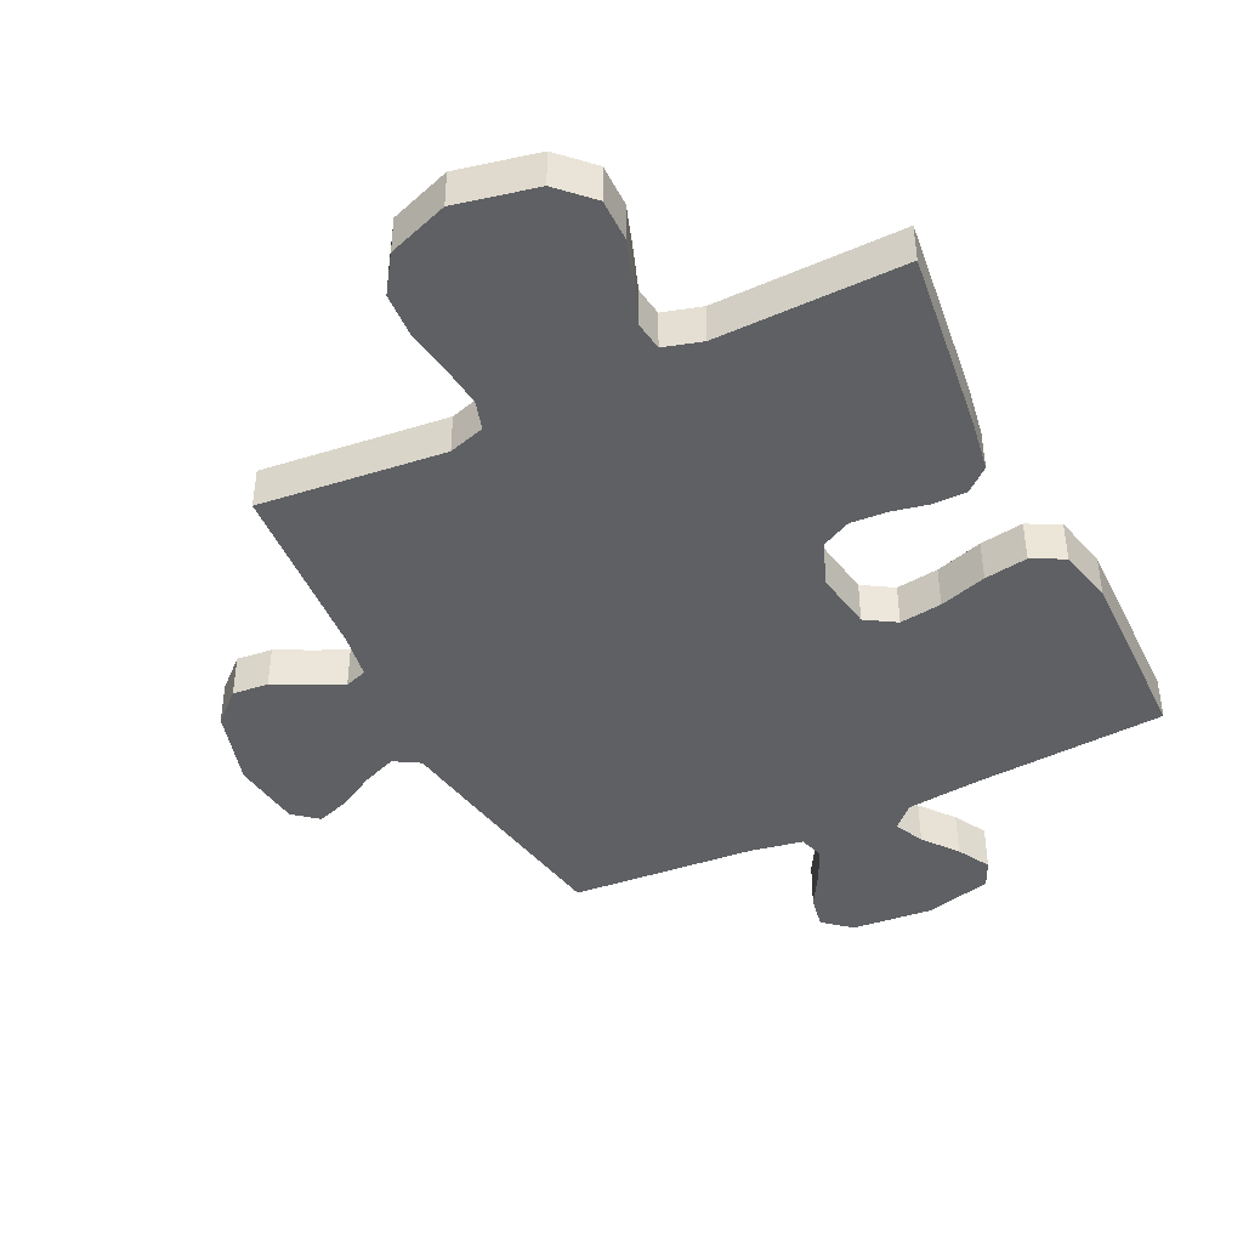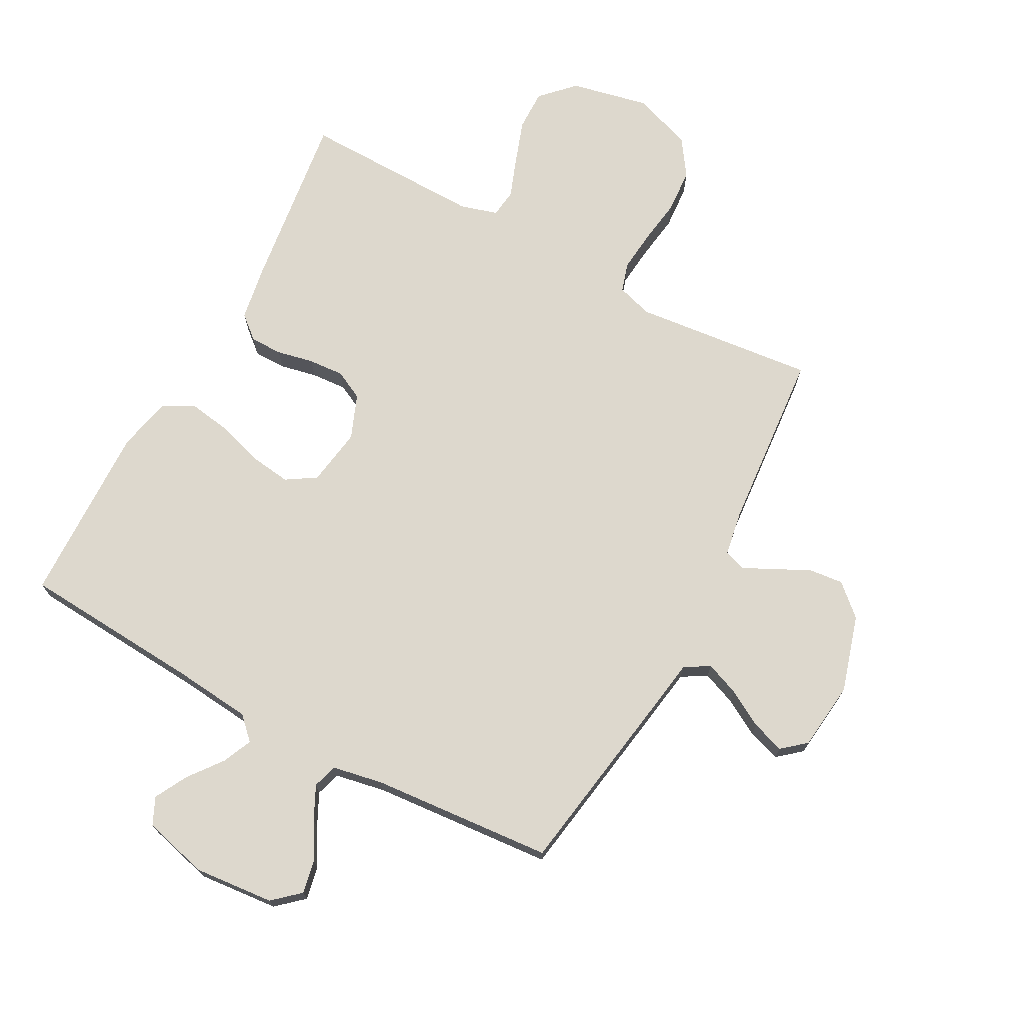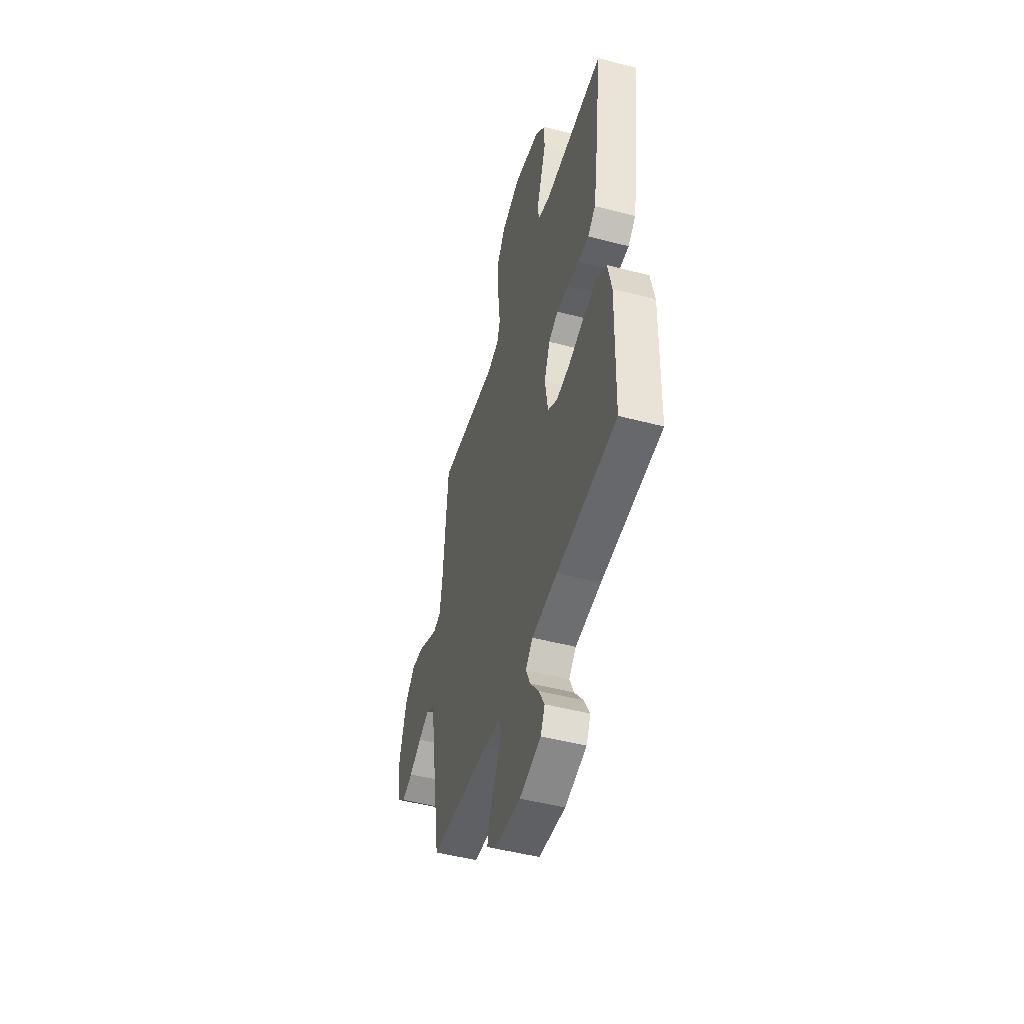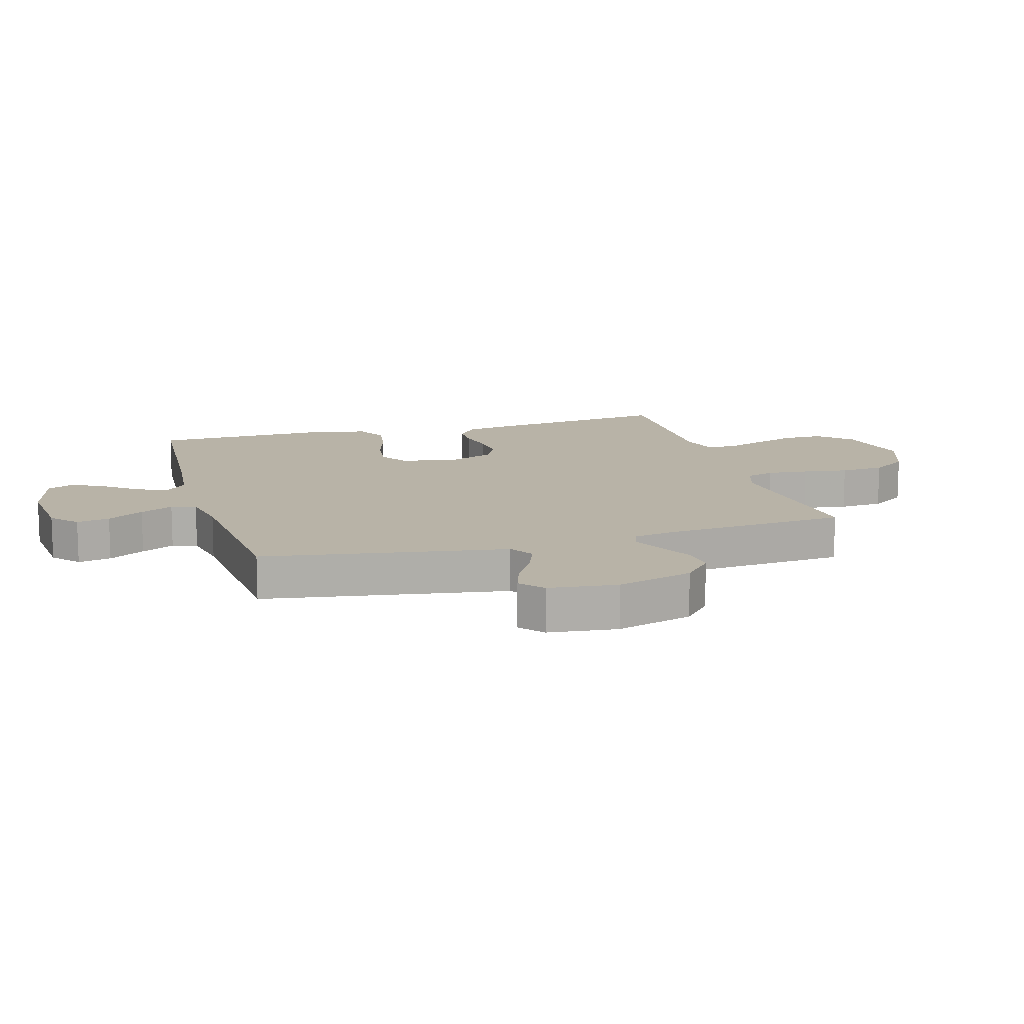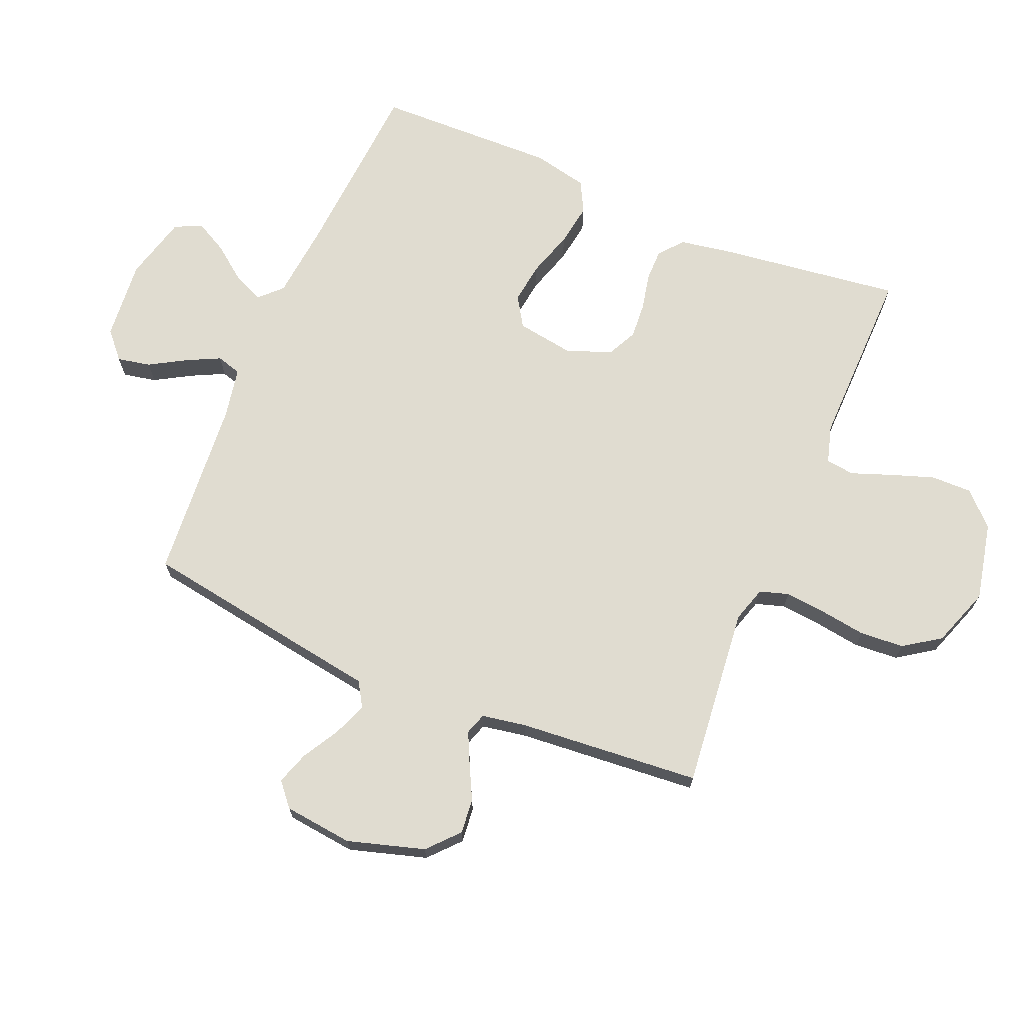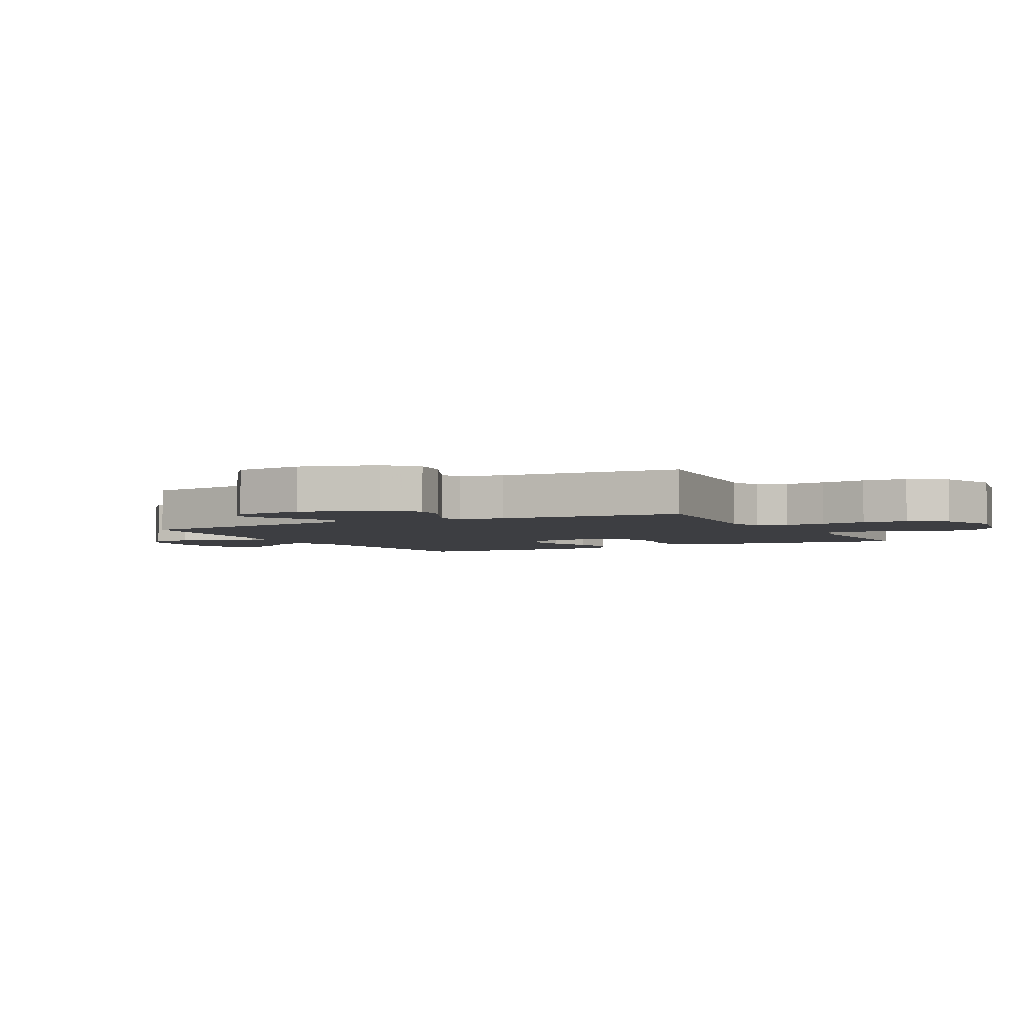
<metadata>
{"format":"obj","ext":"obj","renderer":"f3d","projection":"perspective","resolution":1024,"background":"white","views":[{"elev":-42.6,"azim":26.4,"up":"+Y"},{"elev":72.1,"azim":-151.7,"up":"+Y"},{"elev":-48.6,"azim":73.7,"up":"+Z"},{"elev":12.9,"azim":-106.1,"up":"+Y"},{"elev":69.6,"azim":-67.2,"up":"+Y"},{"elev":-3.5,"azim":-62.0,"up":"+Y"}]}
</metadata>
<code>
v 0.5 0.07 0.5
v 0.461 0.07 0.2
v 0.446 0.07 0.113
v 0.407 0.07 0.08
v 0.354 0.07 0.08
v 0.293 0.07 0.093
v 0.234 0.07 0.097
v 0.186 0.07 0.073
v 0.157 0.07 0
v 0.172 0.07 -0.096
v 0.221 0.07 -0.127
v 0.289 0.07 -0.118
v 0.365 0.07 -0.094
v 0.435 0.07 -0.083
v 0.487 0.07 -0.11
v 0.507 0.07 -0.2
v 0.5 0.07 -0.5
v 0.2 0.07 -0.521
v 0.071 0.07 -0.534
v 0.035 0.07 -0.57
v 0.057 0.07 -0.619
v 0.1 0.07 -0.675
v 0.129 0.07 -0.729
v 0.108 0.07 -0.774
v 0 0.07 -0.802
v -0.132 0.07 -0.79
v -0.176 0.07 -0.751
v -0.165 0.07 -0.696
v -0.13 0.07 -0.636
v -0.103 0.07 -0.581
v -0.115 0.07 -0.54
v -0.2 0.07 -0.524
v -0.5 0.07 -0.5
v -0.548 0.07 -0.2
v -0.564 0.07 -0.097
v -0.605 0.07 -0.072
v -0.661 0.07 -0.094
v -0.722 0.07 -0.129
v -0.776 0.07 -0.147
v -0.815 0.07 -0.114
v -0.828 0.07 0
v -0.79 0.07 0.127
v -0.739 0.07 0.173
v -0.681 0.07 0.167
v -0.624 0.07 0.138
v -0.574 0.07 0.114
v -0.538 0.07 0.126
v -0.525 0.07 0.2
v -0.5 0.07 0.5
v -0.2 0.07 0.469
v -0.141 0.07 0.487
v -0.126 0.07 0.535
v -0.133 0.07 0.603
v -0.144 0.07 0.678
v -0.139 0.07 0.751
v -0.098 0.07 0.811
v 0 0.07 0.846
v 0.13 0.07 0.818
v 0.182 0.07 0.765
v 0.181 0.07 0.697
v 0.156 0.07 0.625
v 0.132 0.07 0.56
v 0.138 0.07 0.513
v 0.2 0.07 0.495
v 0.5 0 0.5
v 0.461 0 0.2
v 0.446 0 0.113
v 0.407 0 0.08
v 0.354 0 0.08
v 0.293 0 0.093
v 0.234 0 0.097
v 0.186 0 0.073
v 0.157 0 0
v 0.172 0 -0.096
v 0.221 0 -0.127
v 0.289 0 -0.118
v 0.365 0 -0.094
v 0.435 0 -0.083
v 0.487 0 -0.11
v 0.507 0 -0.2
v 0.5 0 -0.5
v 0.2 0 -0.521
v 0.071 0 -0.534
v 0.035 0 -0.57
v 0.057 0 -0.619
v 0.1 0 -0.675
v 0.129 0 -0.729
v 0.108 0 -0.774
v 0 0 -0.802
v -0.132 0 -0.79
v -0.176 0 -0.751
v -0.165 0 -0.696
v -0.13 0 -0.636
v -0.103 0 -0.581
v -0.115 0 -0.54
v -0.2 0 -0.524
v -0.5 0 -0.5
v -0.548 0 -0.2
v -0.564 0 -0.097
v -0.605 0 -0.072
v -0.661 0 -0.094
v -0.722 0 -0.129
v -0.776 0 -0.147
v -0.815 0 -0.114
v -0.828 0 0
v -0.79 0 0.127
v -0.739 0 0.173
v -0.681 0 0.167
v -0.624 0 0.138
v -0.574 0 0.114
v -0.538 0 0.126
v -0.525 0 0.2
v -0.5 0 0.5
v -0.2 0 0.469
v -0.141 0 0.487
v -0.126 0 0.535
v -0.133 0 0.603
v -0.144 0 0.678
v -0.139 0 0.751
v -0.098 0 0.811
v 0 0 0.846
v 0.13 0 0.818
v 0.182 0 0.765
v 0.181 0 0.697
v 0.156 0 0.625
v 0.132 0 0.56
v 0.138 0 0.513
v 0.2 0 0.495
f 59 60 61 62
f 57 58 59 62
f 57 62 63
f 56 57 63
f 53 54 55 56
f 52 53 56 63
f 51 52 63 64
f 48 49 50
f 47 48 50 51
f 42 43 44 45
f 42 45 46
f 41 42 46
f 40 41 46 47
f 37 38 39 40
f 36 37 40 47
f 32 33 34 35
f 31 32 35
f 26 27 28 29
f 26 29 30
f 25 26 30
f 24 25 30 31
f 21 22 23 24
f 20 21 24 31
f 15 16 17 18
f 15 18 19
f 12 13 14 15
f 11 12 15 19
f 10 11 19 20
f 3 4 5 6
f 3 6 7
f 2 3 7
f 1 2 7
f 64 1 7 8
f 35 36 47 51
f 9 10 20 31
f 31 35 51 64
f 8 9 31 64
f 126 125 124 123
f 126 123 122 121
f 127 126 121
f 127 121 120
f 120 119 118 117
f 127 120 117 116
f 128 127 116 115
f 114 113 112
f 115 114 112 111
f 109 108 107 106
f 110 109 106
f 110 106 105
f 111 110 105 104
f 104 103 102 101
f 111 104 101 100
f 99 98 97 96
f 99 96 95
f 93 92 91 90
f 94 93 90
f 94 90 89
f 95 94 89 88
f 88 87 86 85
f 95 88 85 84
f 82 81 80 79
f 83 82 79
f 79 78 77 76
f 83 79 76 75
f 84 83 75 74
f 70 69 68 67
f 71 70 67
f 71 67 66
f 71 66 65
f 72 71 65 128
f 115 111 100 99
f 95 84 74 73
f 128 115 99 95
f 128 95 73 72
f 1 65 66 2
f 2 66 67 3
f 3 67 68 4
f 4 68 69 5
f 5 69 70 6
f 6 70 71 7
f 7 71 72 8
f 8 72 73 9
f 9 73 74 10
f 10 74 75 11
f 11 75 76 12
f 12 76 77 13
f 13 77 78 14
f 14 78 79 15
f 15 79 80 16
f 16 80 81 17
f 17 81 82 18
f 18 82 83 19
f 19 83 84 20
f 20 84 85 21
f 21 85 86 22
f 22 86 87 23
f 23 87 88 24
f 24 88 89 25
f 25 89 90 26
f 26 90 91 27
f 27 91 92 28
f 28 92 93 29
f 29 93 94 30
f 30 94 95 31
f 31 95 96 32
f 32 96 97 33
f 33 97 98 34
f 34 98 99 35
f 35 99 100 36
f 36 100 101 37
f 37 101 102 38
f 38 102 103 39
f 39 103 104 40
f 40 104 105 41
f 41 105 106 42
f 42 106 107 43
f 43 107 108 44
f 44 108 109 45
f 45 109 110 46
f 46 110 111 47
f 47 111 112 48
f 48 112 113 49
f 49 113 114 50
f 50 114 115 51
f 51 115 116 52
f 52 116 117 53
f 53 117 118 54
f 54 118 119 55
f 55 119 120 56
f 56 120 121 57
f 57 121 122 58
f 58 122 123 59
f 59 123 124 60
f 60 124 125 61
f 61 125 126 62
f 62 126 127 63
f 63 127 128 64
f 64 128 65 1

</code>
